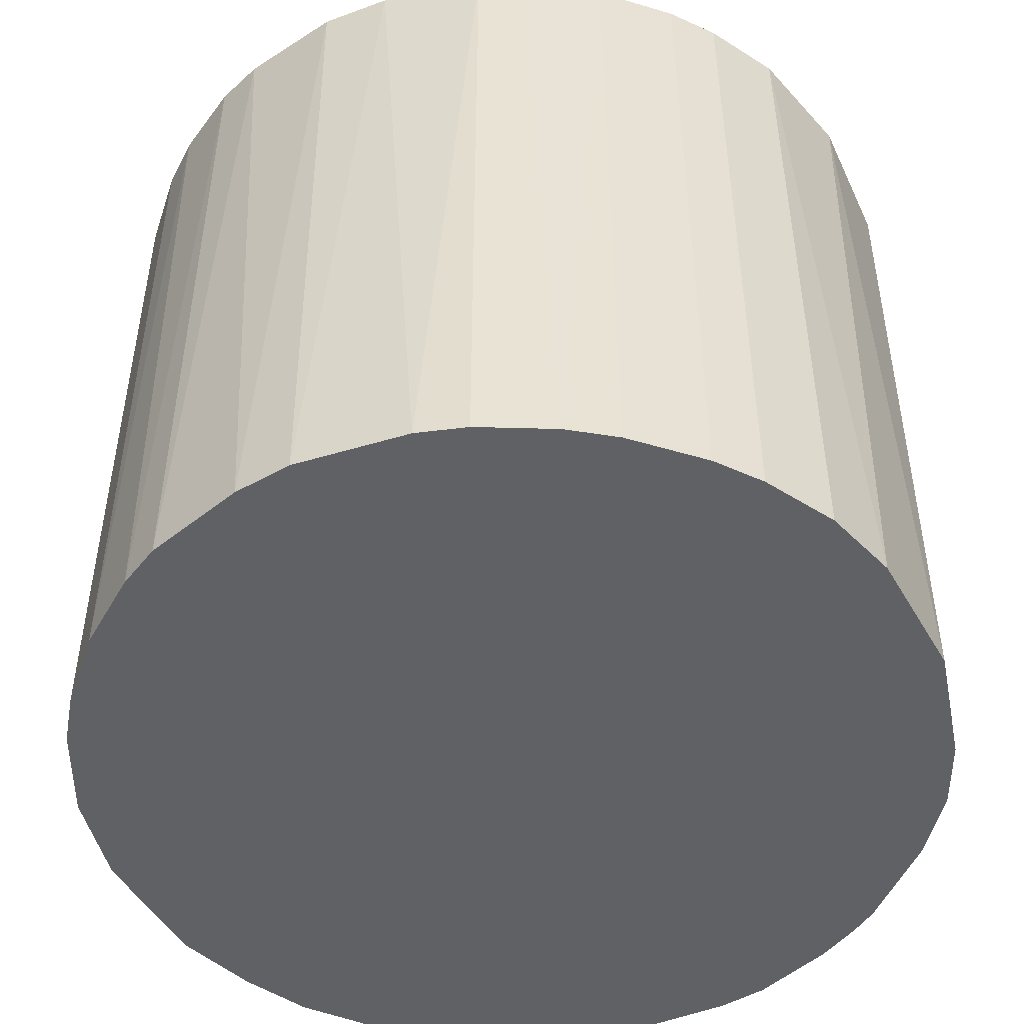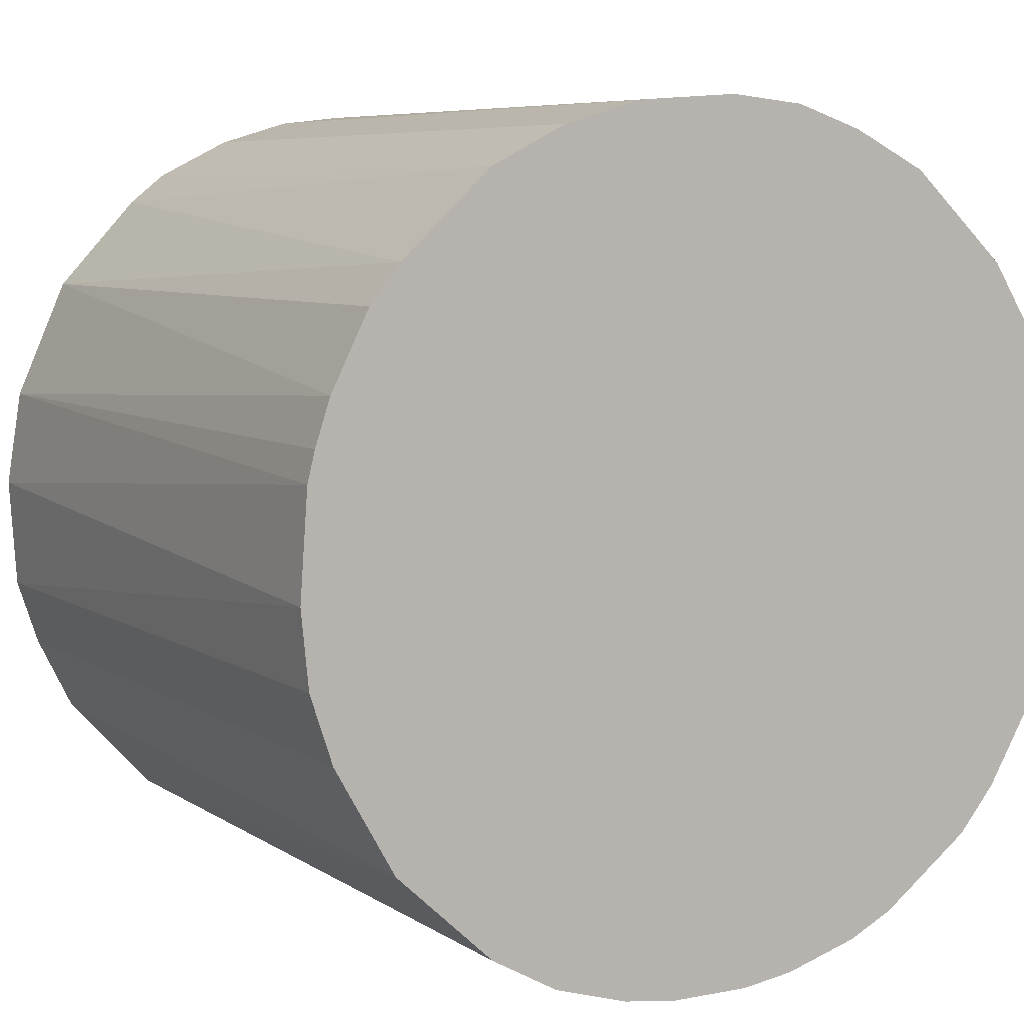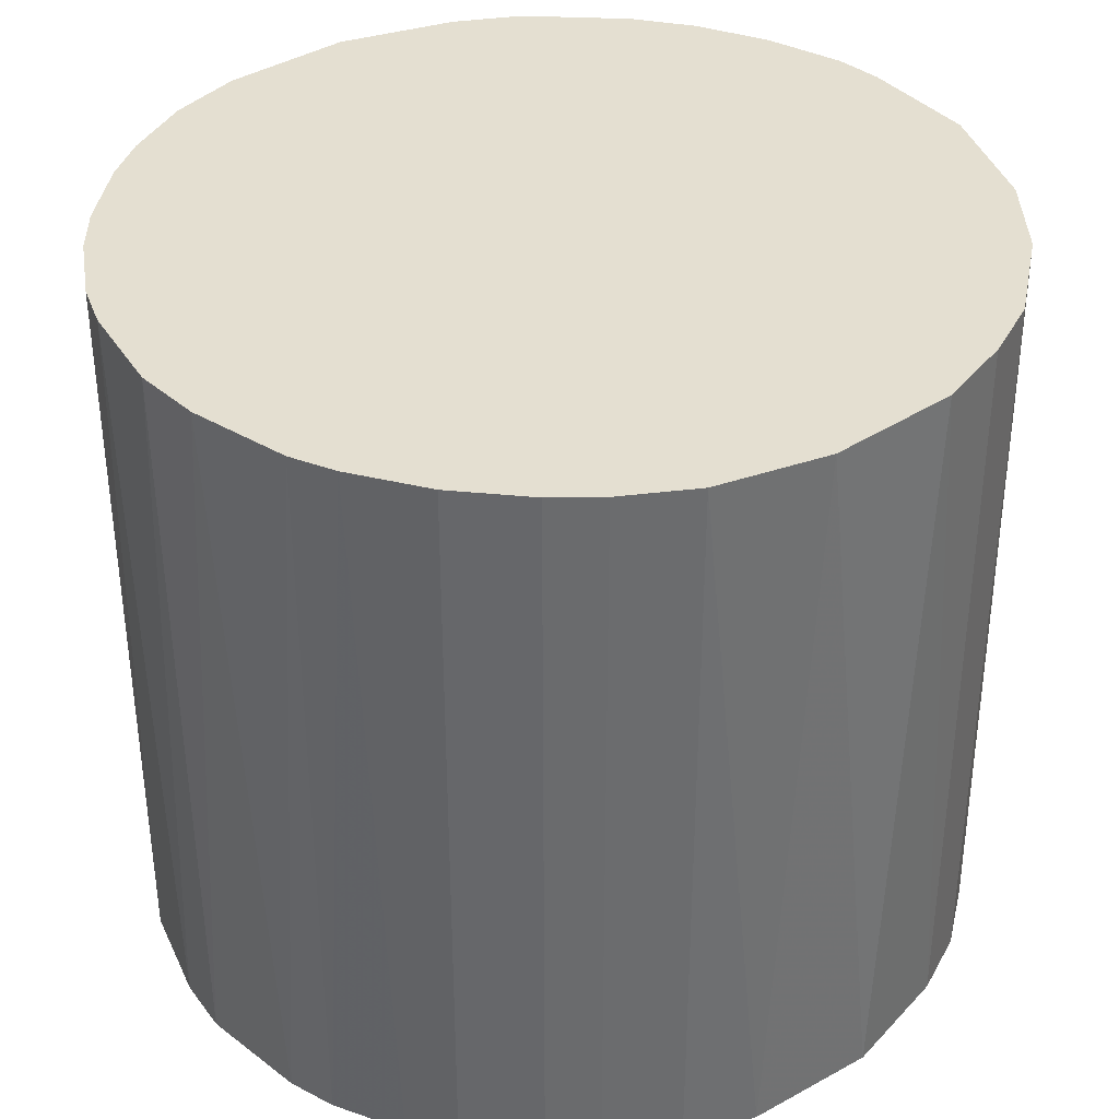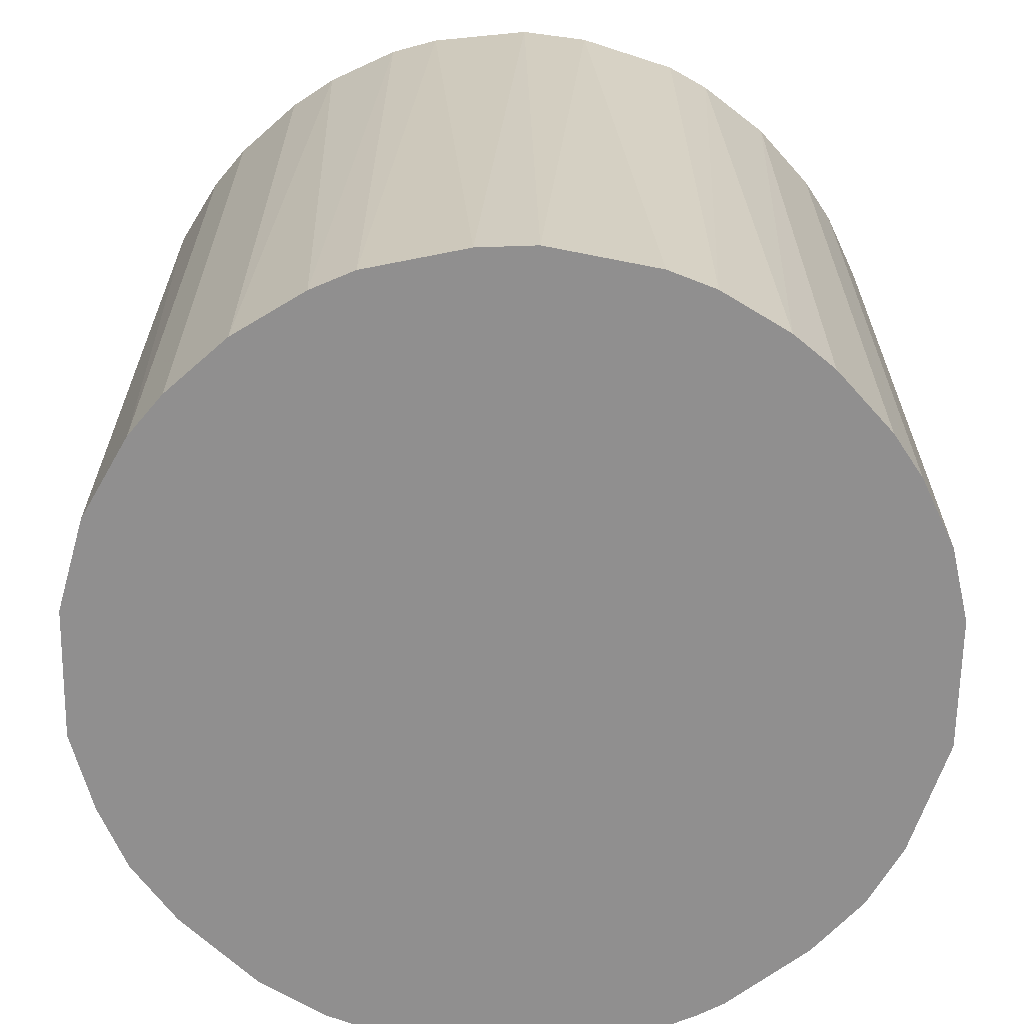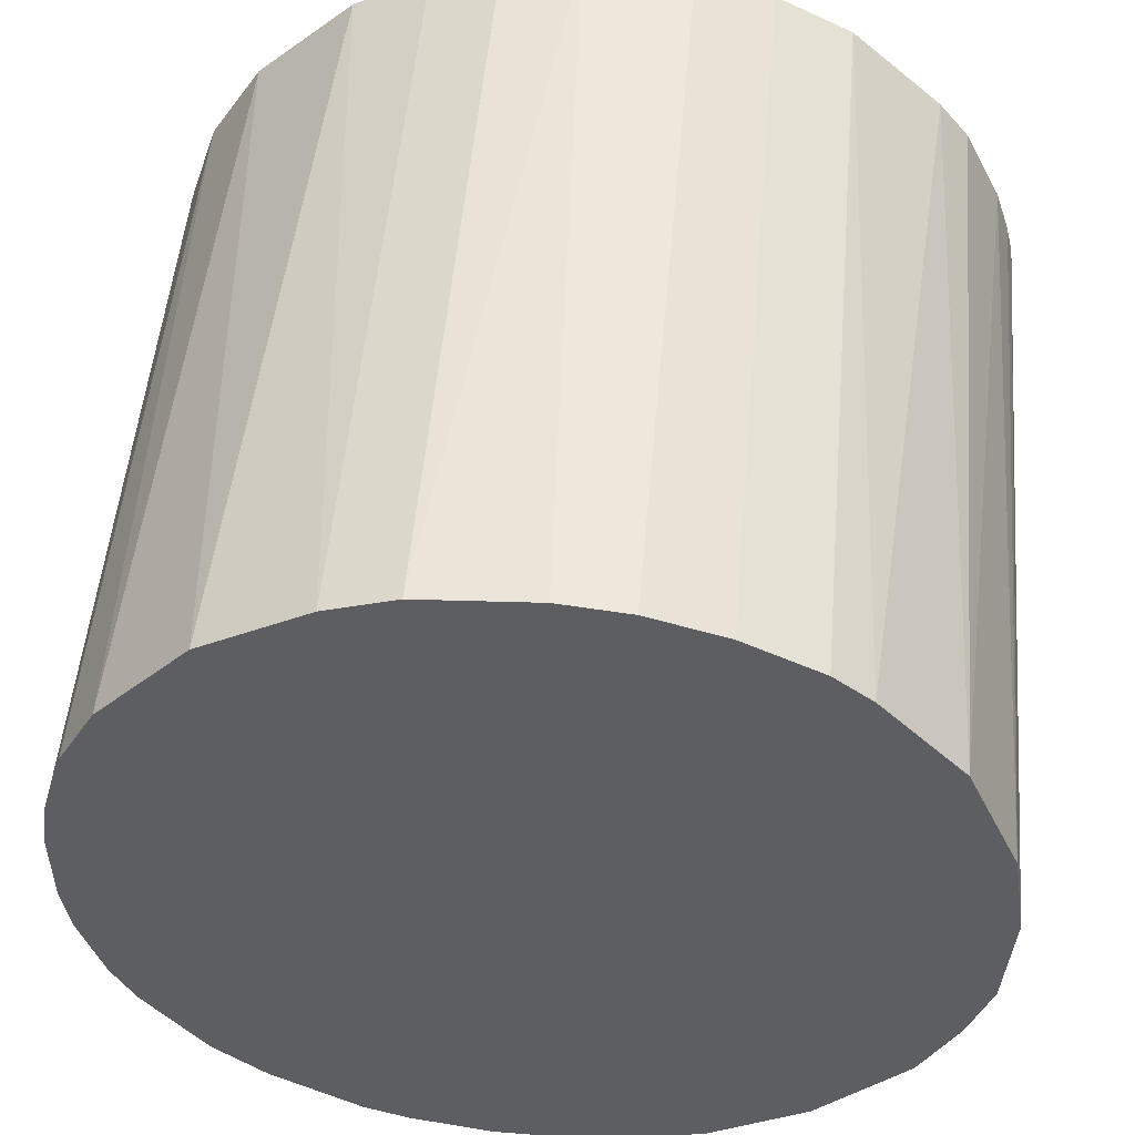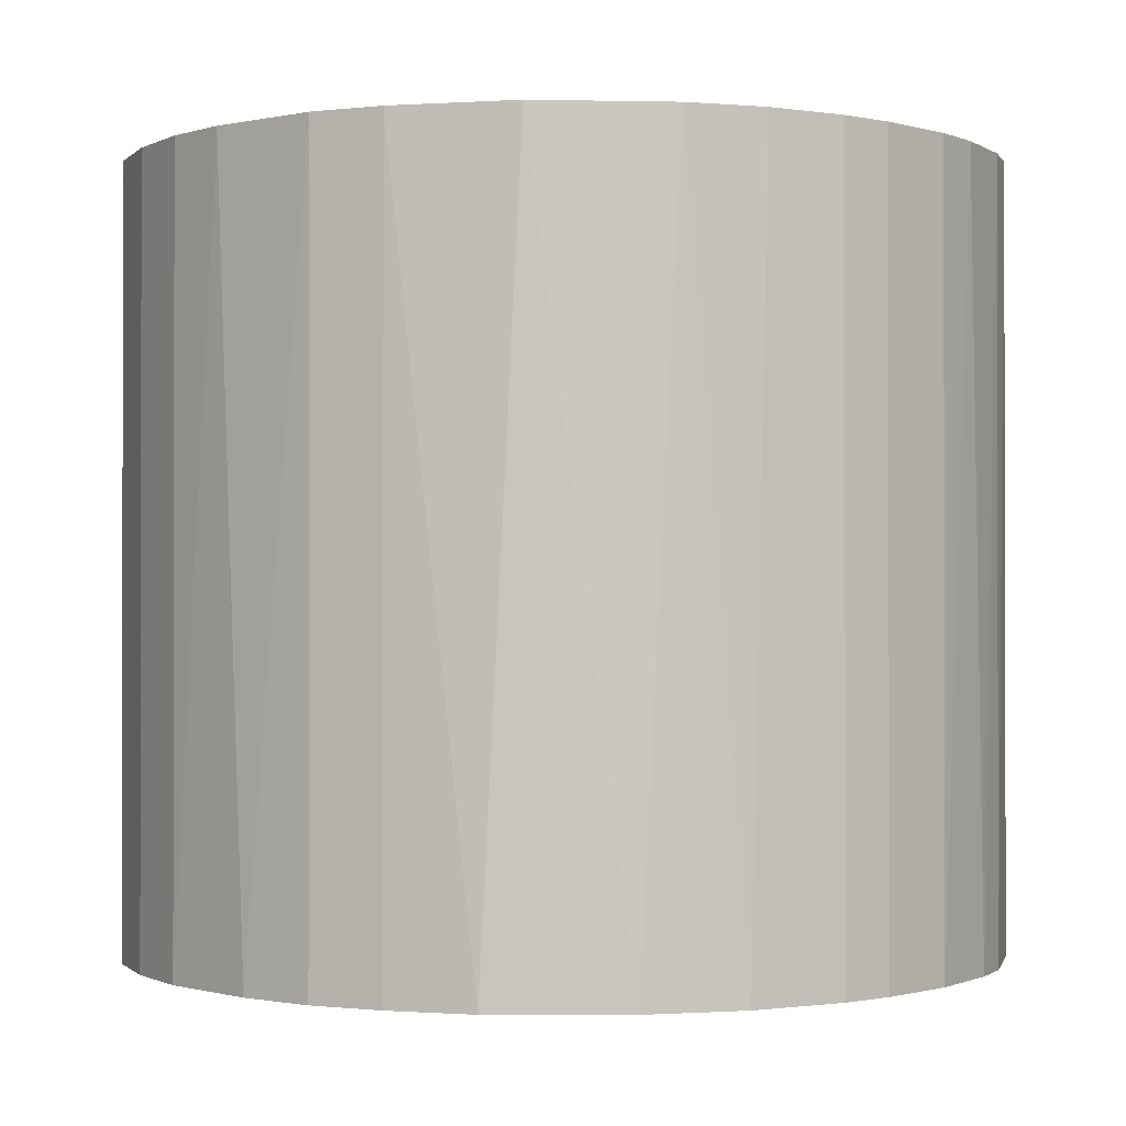
<metadata>
{"format":"obj","ext":"obj","renderer":"f3d","projection":"perspective","resolution":1024,"background":"white","views":[{"elev":-48.9,"azim":-18.4,"up":"+Z"},{"elev":6.7,"azim":150.3,"up":"+Y"},{"elev":36.8,"azim":7.4,"up":"+Z"},{"elev":-65.4,"azim":-48.3,"up":"+Z"},{"elev":50.9,"azim":4.9,"up":"+Y"},{"elev":-0.7,"azim":-137.0,"up":"+Z"}]}
</metadata>
<code>
o convex_0
v -0.00655 -0.02935 -0.02678
v 0.001399 0.03004 0.02678
v 0.006168 0.0295 0.02678
v -0.002843 -0.02989 0.02678
v 0.03004 -0.001247 -0.02678
v -0.02723 0.01306 -0.02678
v -0.02936 -0.00655 0.02678
v 0.02526 -0.01663 0.02678
v 0.006168 0.0295 -0.02678
v 0.02526 0.01677 0.02678
v 0.01677 -0.02511 -0.02678
v -0.01875 0.02367 0.02678
v -0.02405 -0.01822 -0.02678
v -0.01132 0.02791 -0.02678
v 0.02314 0.01943 -0.02678
v -0.01822 -0.02405 0.02678
v 0.03004 0.001393 0.02678
v 0.012 -0.02777 0.02678
v -0.02777 0.012 0.02678
v -0.02989 -0.002837 -0.02678
v 0.02791 -0.01132 -0.02678
v 0.01677 0.02526 0.02678
v 0.006701 -0.02935 -0.02678
v 0.02898 0.008285 -0.02678
v -0.02353 0.0189 -0.02678
v -0.00655 0.0295 0.02678
v 0.0295 -0.006556 0.02678
v -0.01504 -0.02618 -0.02678
v -0.02618 -0.01504 0.02678
v -0.02989 0.002982 0.02678
v 0.01677 0.02526 -0.02678
v -0.02777 -0.01185 -0.02678
v -0.01186 -0.02776 0.02678
v -0.001253 0.03004 -0.02678
v 0.02367 -0.01875 -0.02678
v 0.0189 -0.02352 0.02678
v -0.02936 0.006696 -0.02678
v 0.02898 0.008285 0.02678
v -0.01663 0.02526 -0.02678
v -0.02512 0.01677 0.02678
v 0.002988 -0.02989 0.02678
v 0.01147 0.02791 -0.02678
v -0.01132 0.02791 0.02678
v 0.002988 -0.02989 -0.02678
v 0.02791 0.01147 -0.02678
v -0.0214 -0.0214 -0.02678
v -0.02193 -0.02087 0.02678
v 0.012 -0.02777 -0.02678
v 0.01943 0.02314 0.02678
v 0.0295 -0.006556 -0.02678
v -0.00655 0.0295 -0.02678
v 0.01147 0.02791 0.02678
v 0.02526 0.01677 -0.02678
v 0.02791 -0.01132 0.02678
v 0.0295 0.006168 -0.02678
v -0.02777 -0.01185 0.02678
v -0.02883 -0.008673 -0.02678
v -0.01186 -0.02776 -0.02678
v -0.008673 -0.02883 0.02678
v -0.002843 -0.02989 -0.02678
v -0.02989 -0.002837 0.02678
v -0.02989 0.002982 -0.02678
v -0.02936 0.006696 0.02678
v 0.006701 -0.02935 0.02678
f 41 23 64
f 3 2 4
f 5 1 6
f 4 2 7
f 3 4 8
f 2 3 9
f 5 6 9
f 3 8 10
f 1 5 11
f 7 2 12
f 6 1 13
f 9 6 14
f 5 9 15
f 4 7 16
f 10 8 17
f 8 4 18
f 7 12 19
f 6 13 20
f 11 5 21
f 3 10 22
f 1 11 23
f 5 15 24
f 14 6 25
f 12 2 26
f 5 17 27
f 17 8 27
f 13 1 28
f 16 7 29
f 7 19 30
f 15 9 31
f 20 13 32
f 13 29 32
f 4 16 33
f 16 28 33
f 2 9 34
f 9 14 34
f 26 2 34
f 11 21 35
f 21 8 35
f 8 18 36
f 18 11 36
f 35 8 36
f 11 35 36
f 19 6 37
f 6 20 37
f 10 17 38
f 14 25 39
f 25 12 39
f 6 19 40
f 19 12 40
f 25 6 40
f 12 25 40
f 18 4 41
f 9 3 42
f 31 9 42
f 22 31 42
f 12 26 43
f 26 14 43
f 39 12 43
f 14 39 43
f 1 23 44
f 41 4 44
f 23 41 44
f 24 15 45
f 10 38 45
f 38 24 45
f 13 28 46
f 28 16 46
f 16 29 47
f 29 13 47
f 13 46 47
f 46 16 47
f 11 18 48
f 23 11 48
f 18 23 48
f 10 15 49
f 22 10 49
f 15 31 49
f 31 22 49
f 21 5 50
f 5 27 50
f 27 21 50
f 14 26 51
f 34 14 51
f 26 34 51
f 3 22 52
f 42 3 52
f 22 42 52
f 15 10 53
f 10 45 53
f 45 15 53
f 8 21 54
f 27 8 54
f 21 27 54
f 17 5 55
f 5 24 55
f 38 17 55
f 24 38 55
f 29 7 56
f 32 29 56
f 32 56 57
f 7 20 57
f 20 32 57
f 56 7 57
f 28 1 58
f 33 28 58
f 33 58 59
f 1 4 59
f 4 33 59
f 58 1 59
f 4 1 60
f 1 44 60
f 44 4 60
f 20 7 61
f 7 30 61
f 30 20 61
f 20 30 62
f 37 20 62
f 30 37 62
f 30 19 63
f 19 37 63
f 37 30 63
f 23 18 64
f 18 41 64

</code>
